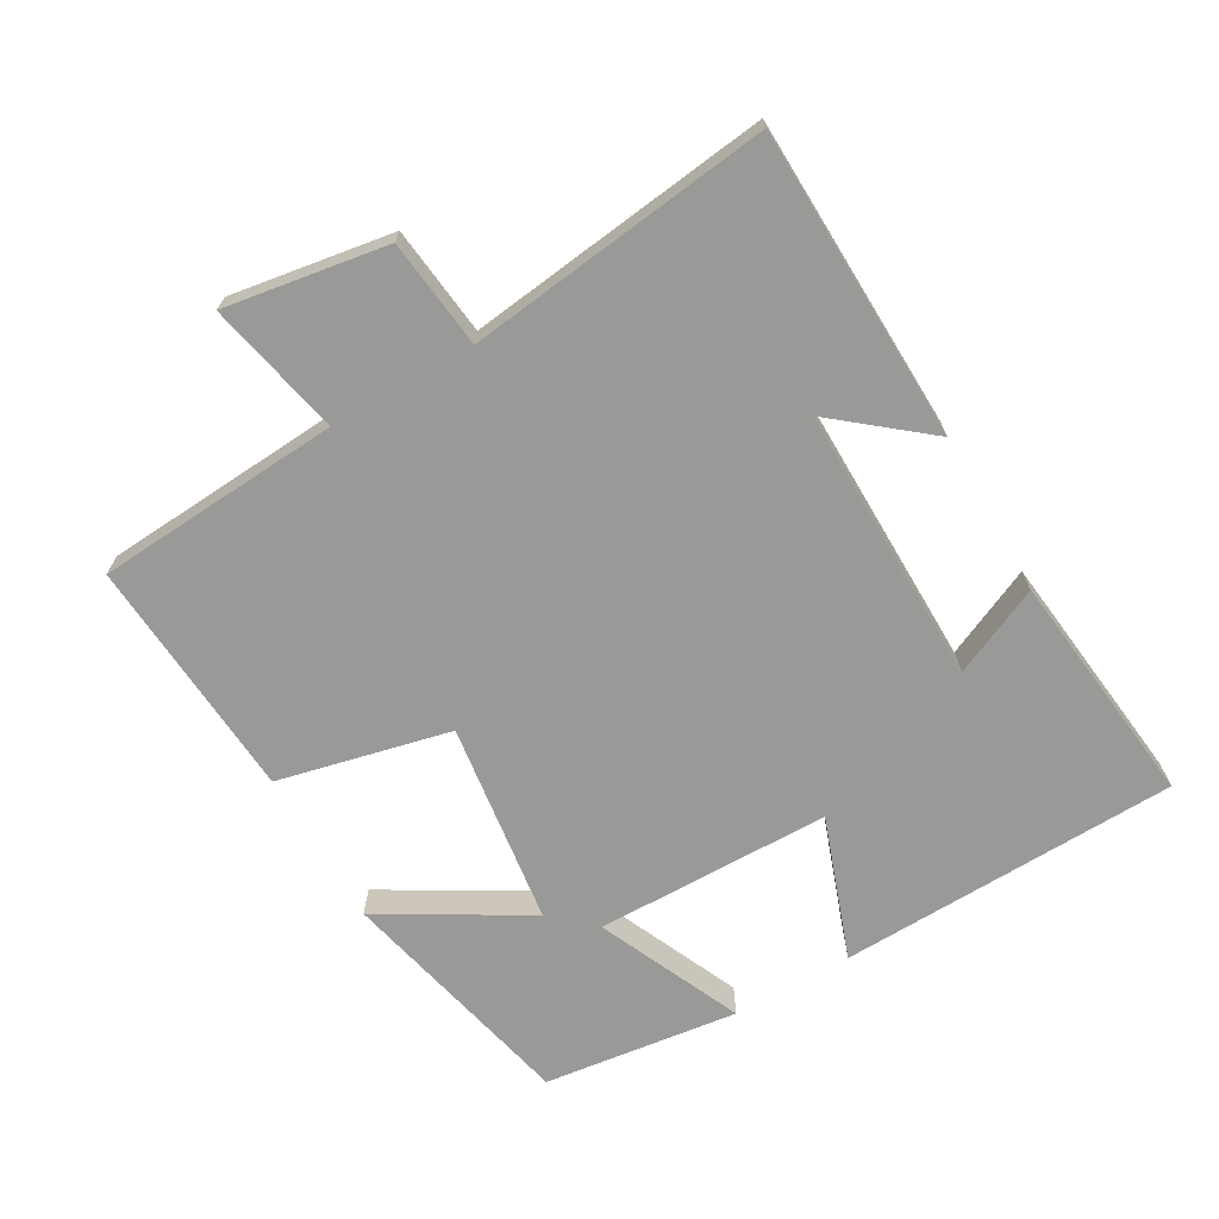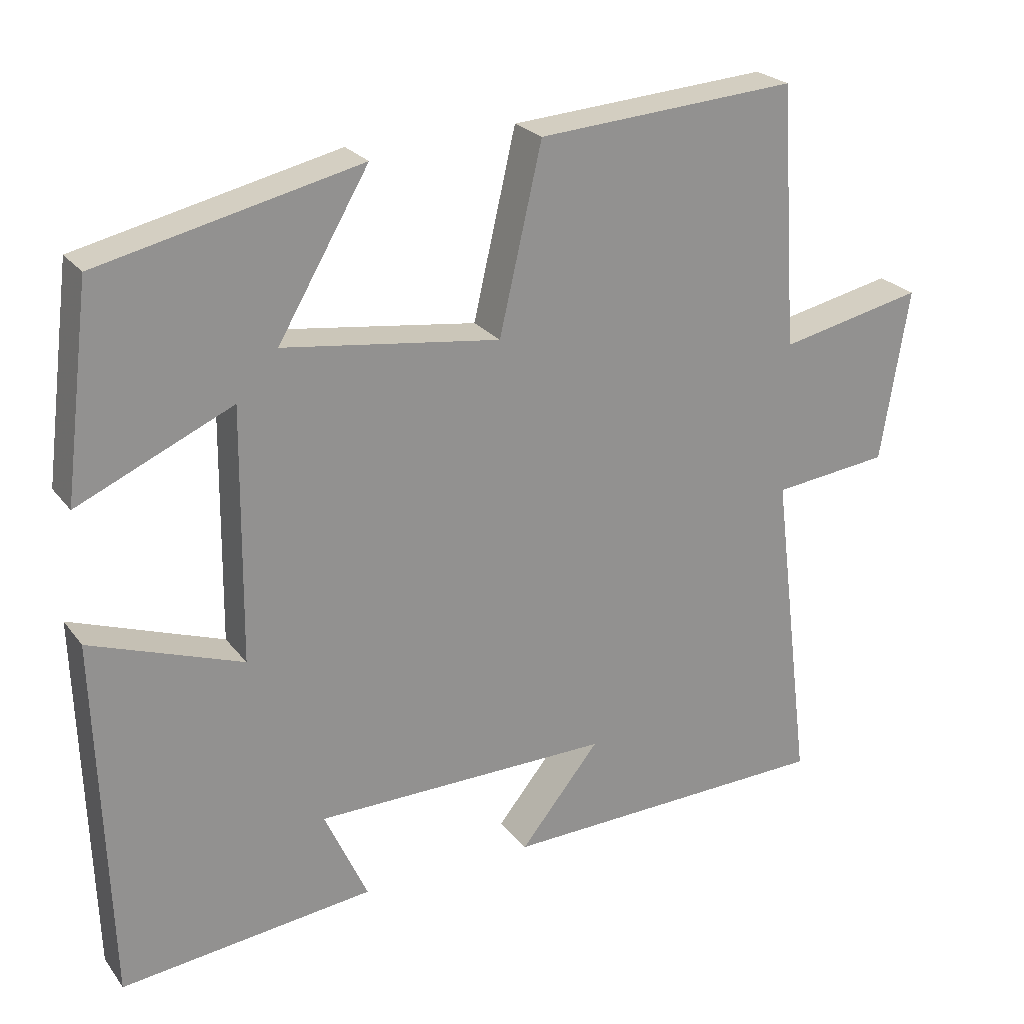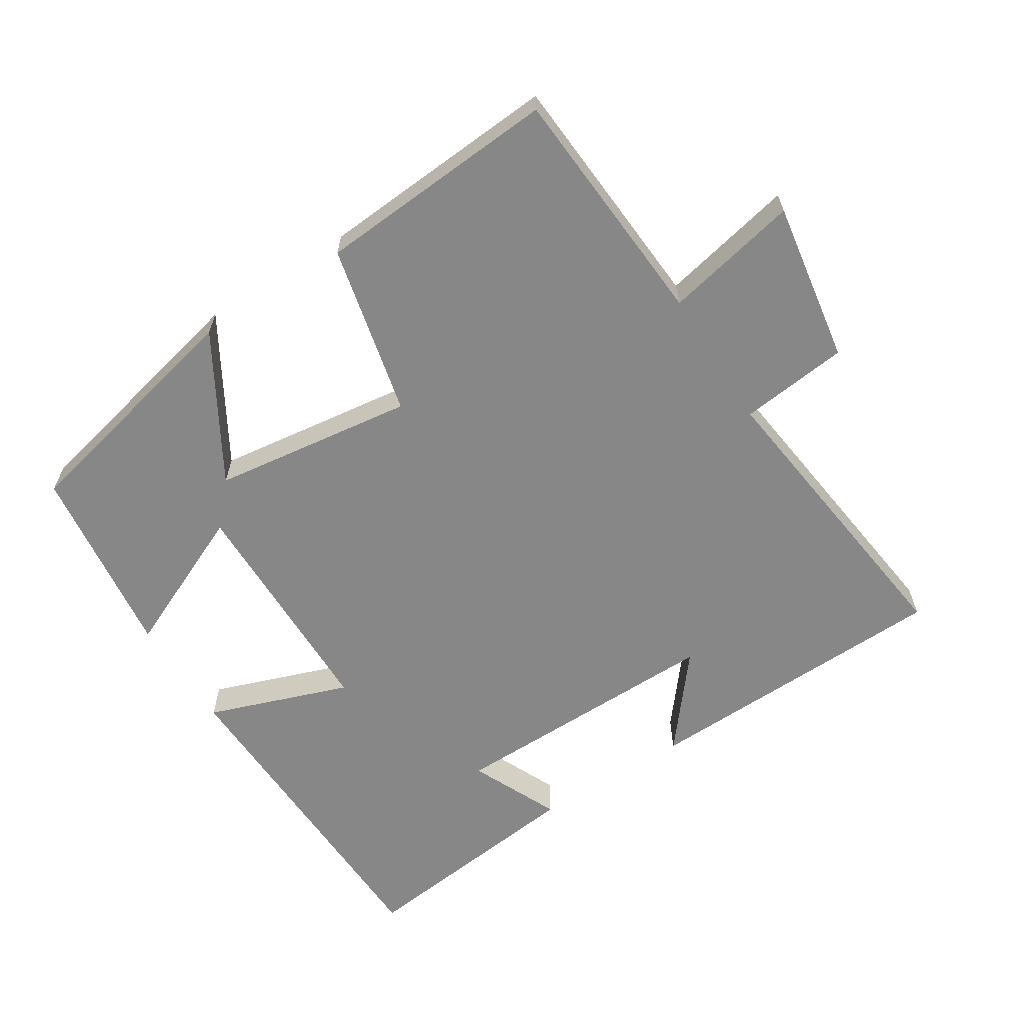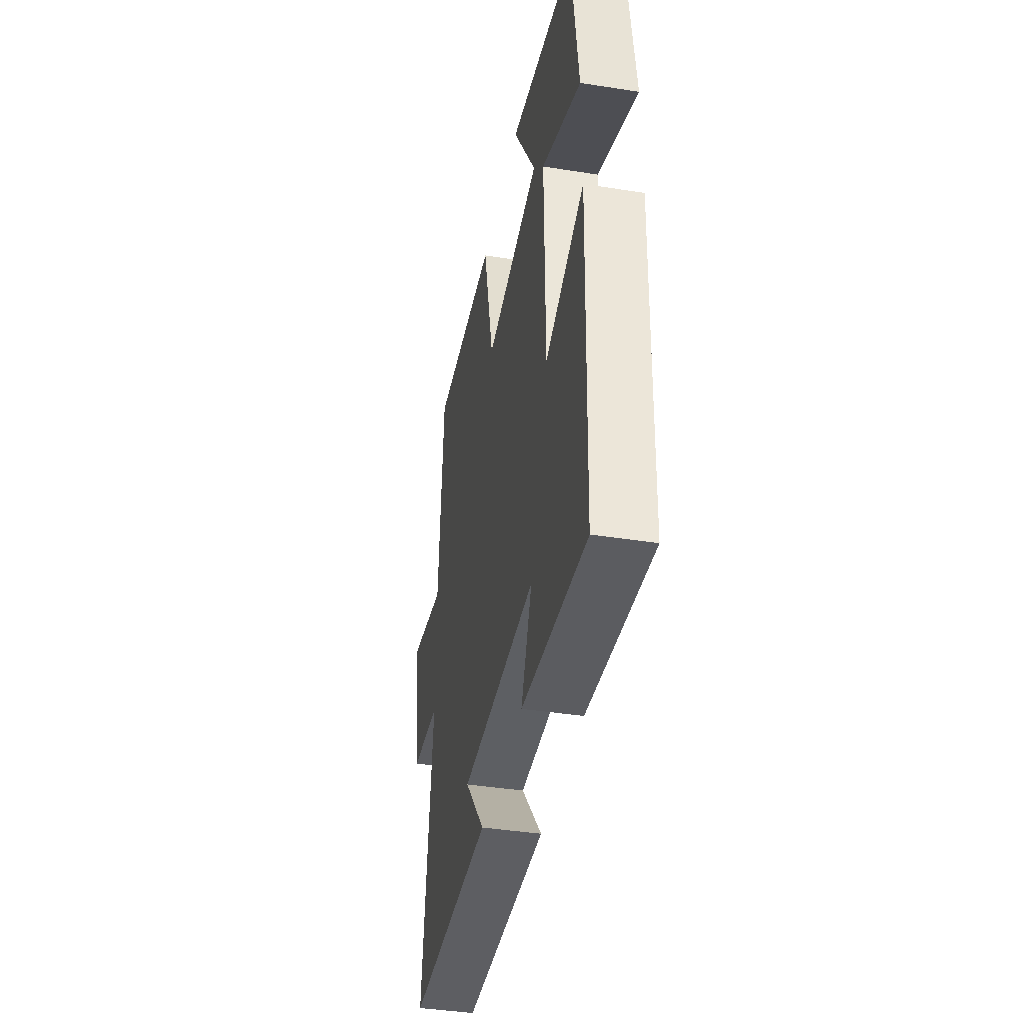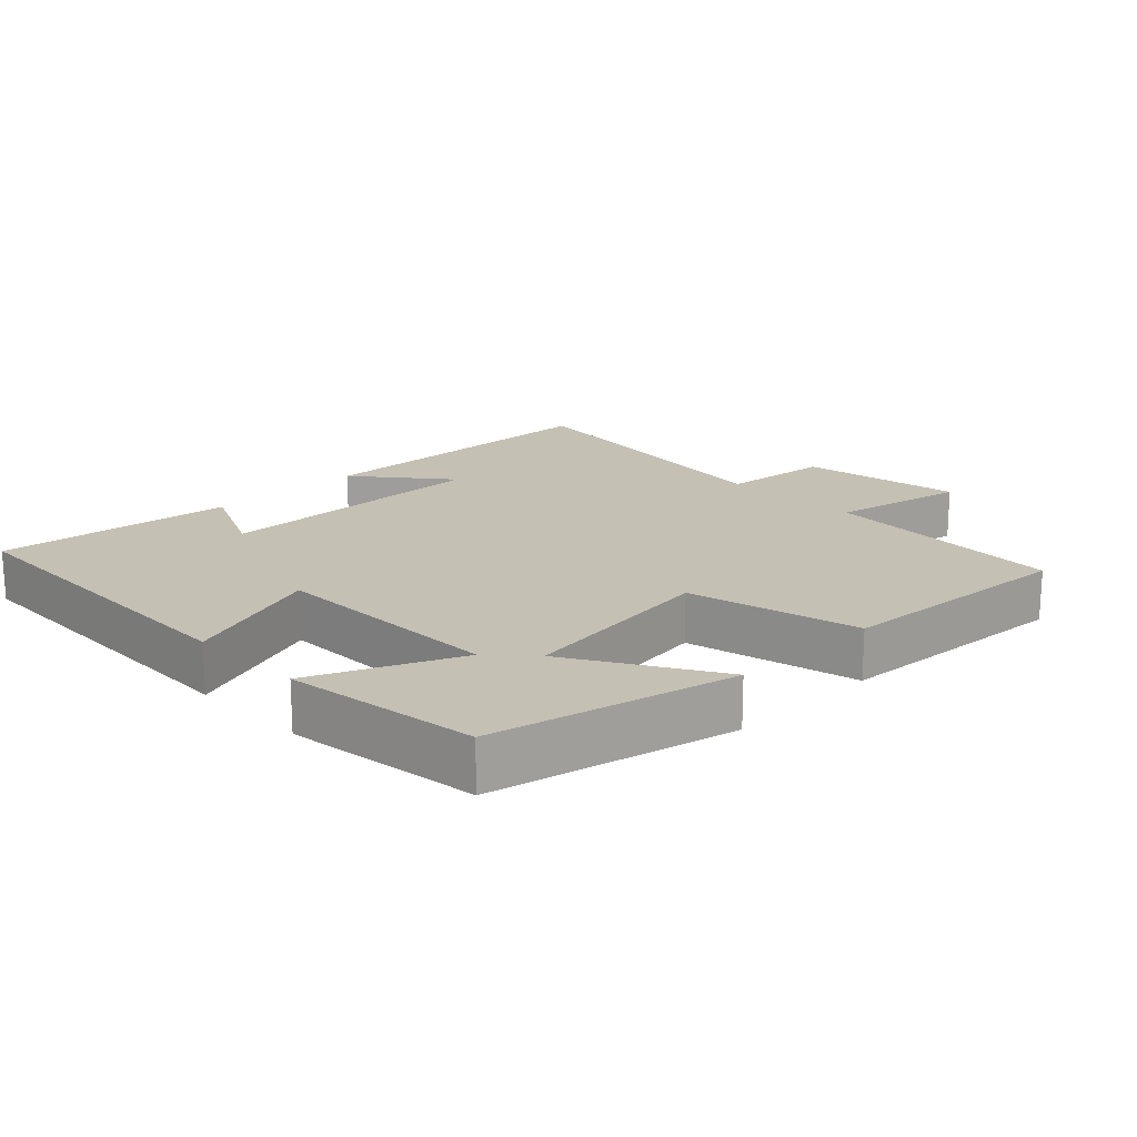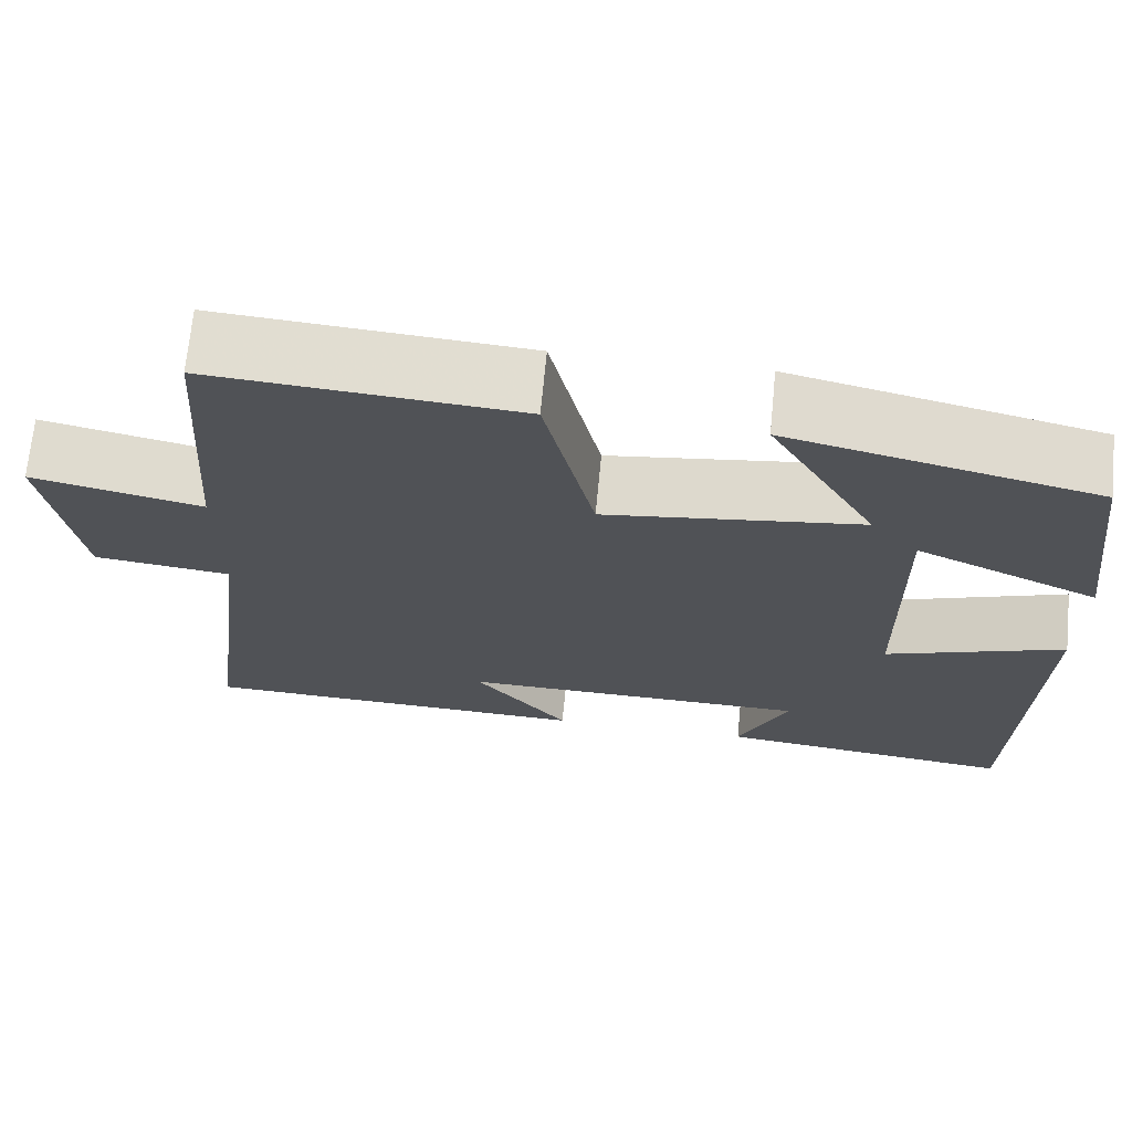
<metadata>
{"format":"obj","ext":"obj","renderer":"f3d","projection":"perspective","resolution":1024,"background":"white","views":[{"elev":-68.8,"azim":119.9,"up":"+Y"},{"elev":24.1,"azim":-27.8,"up":"+Z"},{"elev":-62.6,"azim":32.4,"up":"+Y"},{"elev":-41.0,"azim":-100.9,"up":"+Z"},{"elev":18.3,"azim":-44.5,"up":"+Y"},{"elev":69.0,"azim":-174.5,"up":"+Z"}]}
</metadata>
<code>
v -0.464 0.07 0.419
v -0.109 0.07 0.5
v -0.233 0.07 0.289
v 0.063 0.07 0.249
v 0.121 0.07 0.5
v 0.476 0.07 0.525
v 0.5 0.07 0.168
v 0.697 0.07 0.21
v 0.659 0.07 -0.026
v 0.5 0.07 -0.044
v 0.555 0.07 -0.487
v 0.1 0.07 -0.5
v 0.209 0.07 -0.366
v -0.197 0.07 -0.37
v -0.138 0.07 -0.5
v -0.484 0.07 -0.539
v -0.5 0.07 -0.042
v -0.293 0.07 -0.116
v -0.289 0.07 0.228
v -0.5 0.07 0.134
v -0.464 0 0.419
v -0.109 0 0.5
v -0.233 0 0.289
v 0.063 0 0.249
v 0.121 0 0.5
v 0.476 0 0.525
v 0.5 0 0.168
v 0.697 0 0.21
v 0.659 0 -0.026
v 0.5 0 -0.044
v 0.555 0 -0.487
v 0.1 0 -0.5
v 0.209 0 -0.366
v -0.197 0 -0.37
v -0.138 0 -0.5
v -0.484 0 -0.539
v -0.5 0 -0.042
v -0.293 0 -0.116
v -0.289 0 0.228
v -0.5 0 0.134
f 1 2 3
f 20 1 3
f 19 20 3
f 18 19 3 4
f 16 17 18
f 16 18 4
f 14 15 16
f 14 16 4
f 13 14 4
f 10 11 12 13
f 5 6 7
f 4 5 7
f 13 4 7
f 10 13 7
f 7 8 9 10
f 23 22 21
f 23 21 40
f 23 40 39
f 24 23 39 38
f 38 37 36
f 24 38 36
f 36 35 34
f 24 36 34
f 24 34 33
f 33 32 31 30
f 27 26 25
f 27 25 24
f 27 24 33
f 27 33 30
f 30 29 28 27
f 1 21 22 2
f 2 22 23 3
f 3 23 24 4
f 4 24 25 5
f 5 25 26 6
f 6 26 27 7
f 7 27 28 8
f 8 28 29 9
f 9 29 30 10
f 10 30 31 11
f 11 31 32 12
f 12 32 33 13
f 13 33 34 14
f 14 34 35 15
f 15 35 36 16
f 16 36 37 17
f 17 37 38 18
f 18 38 39 19
f 19 39 40 20
f 20 40 21 1

</code>
